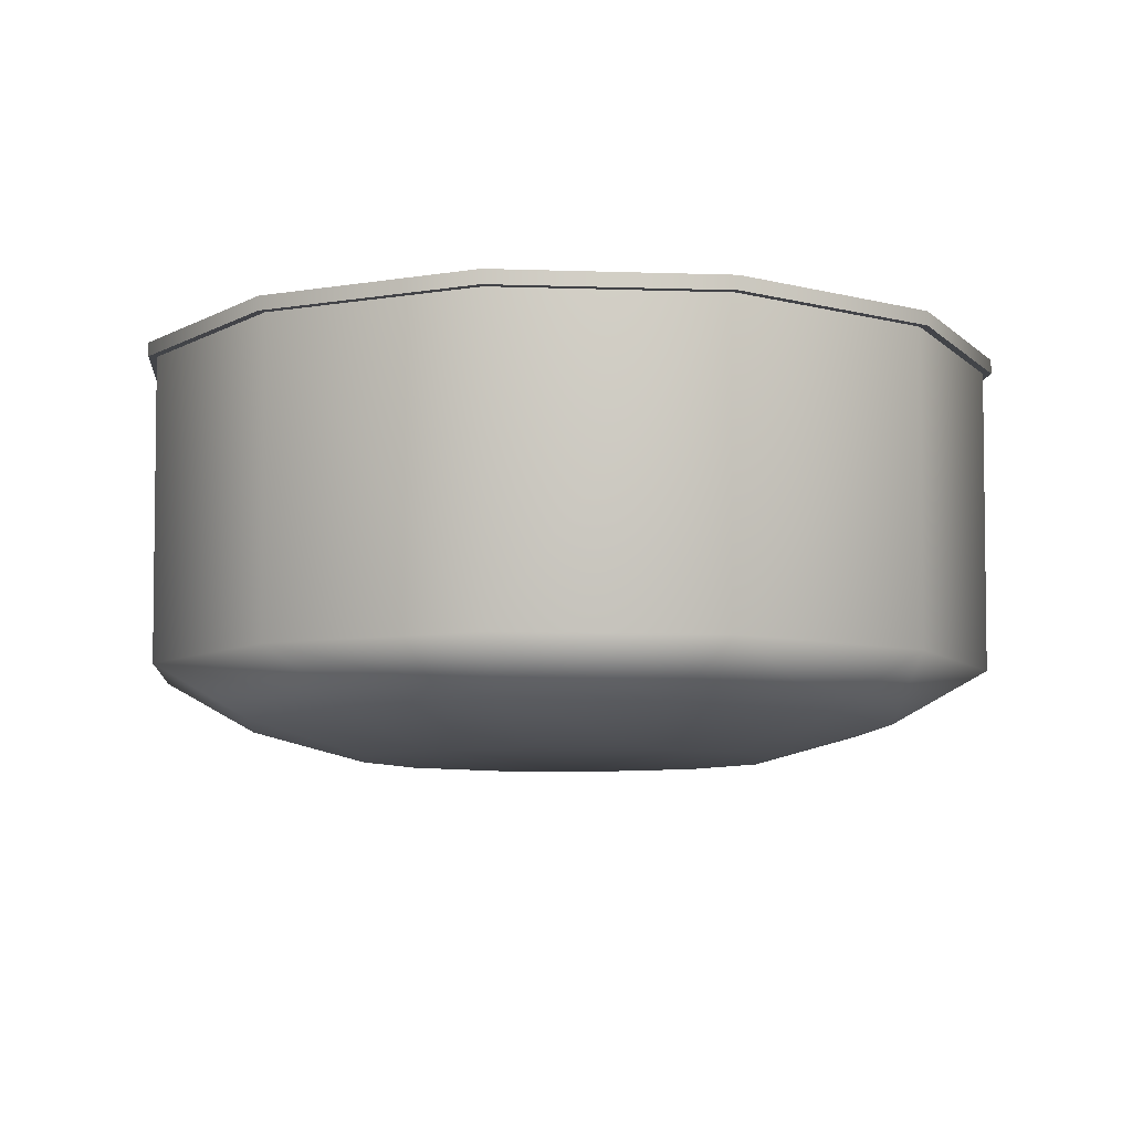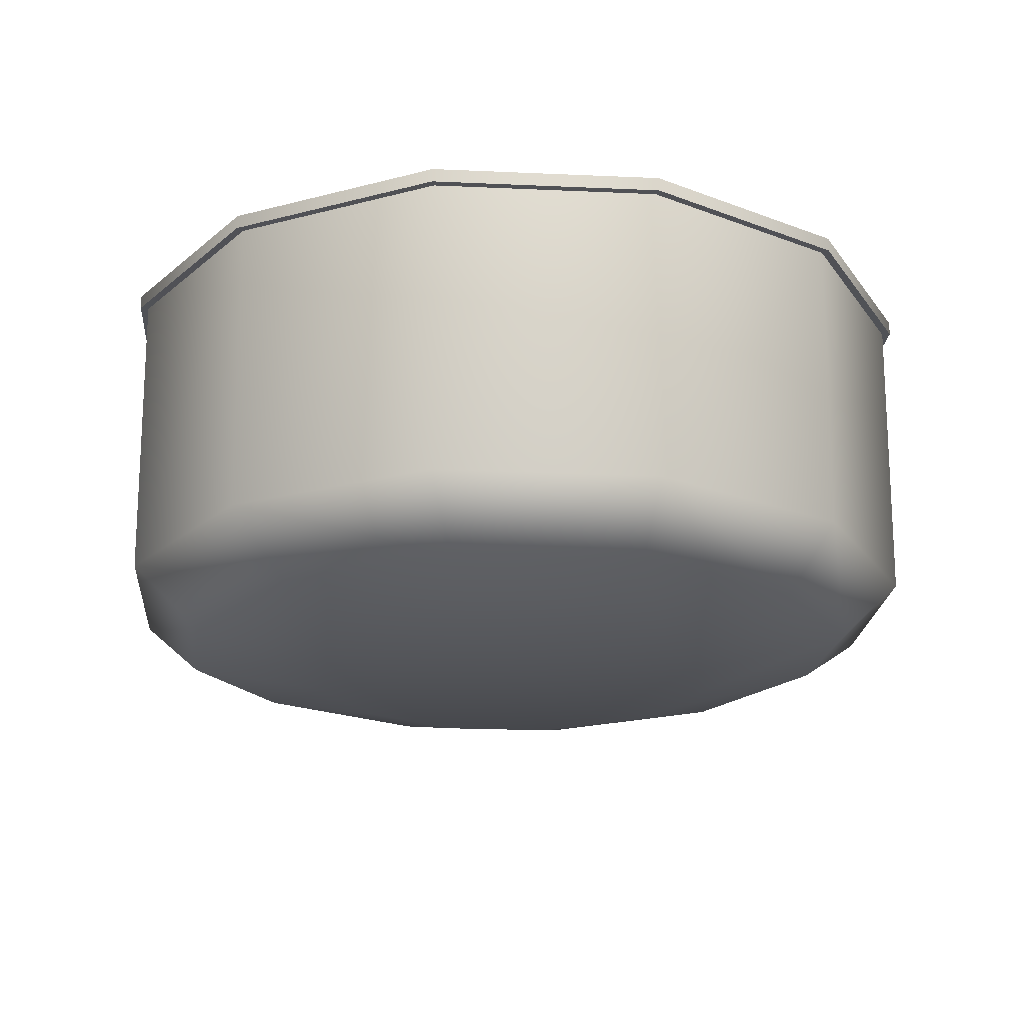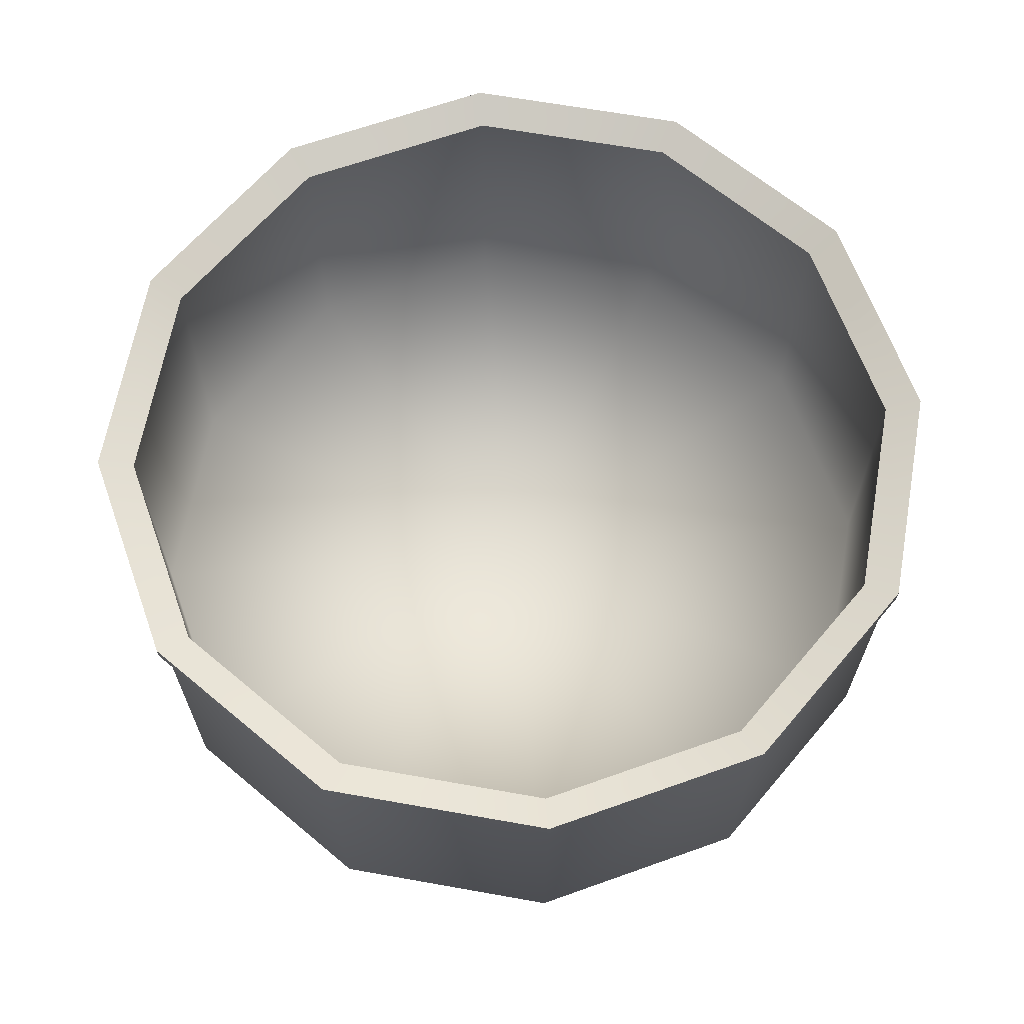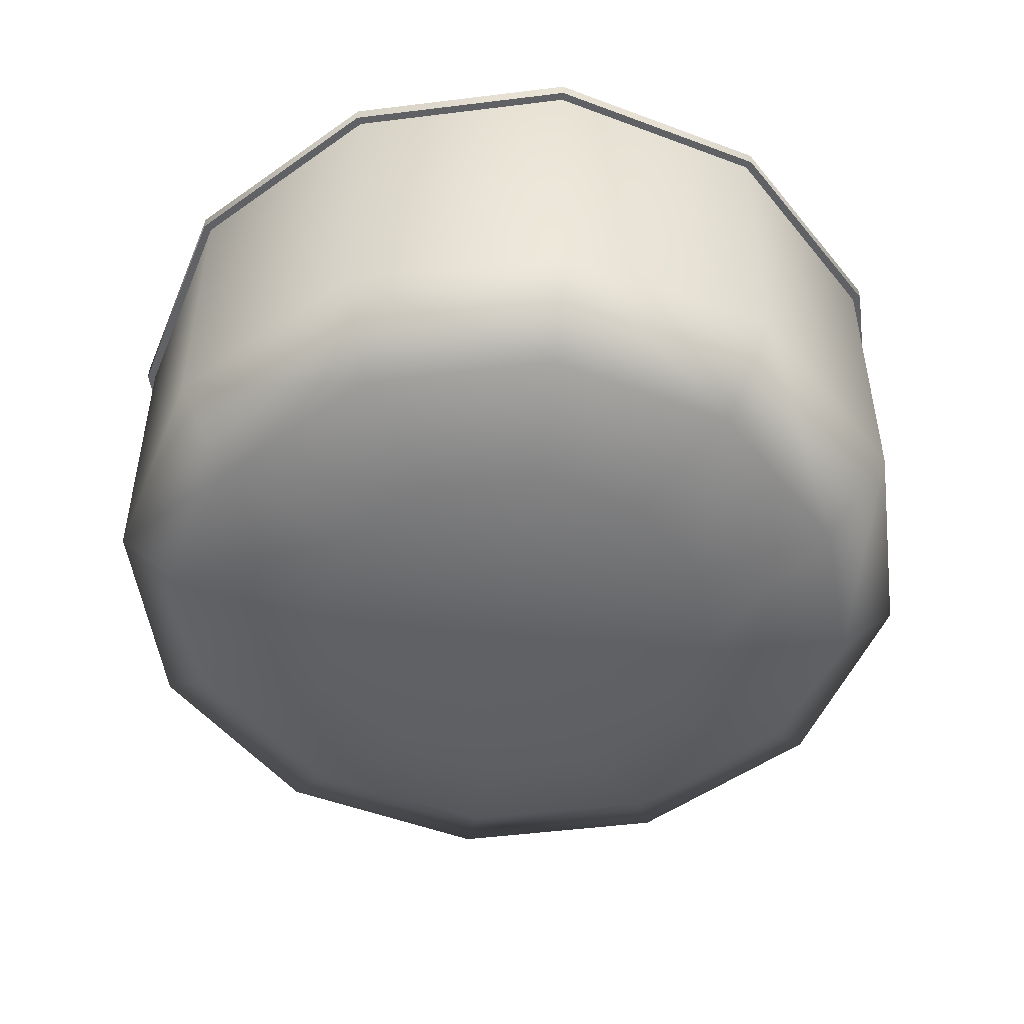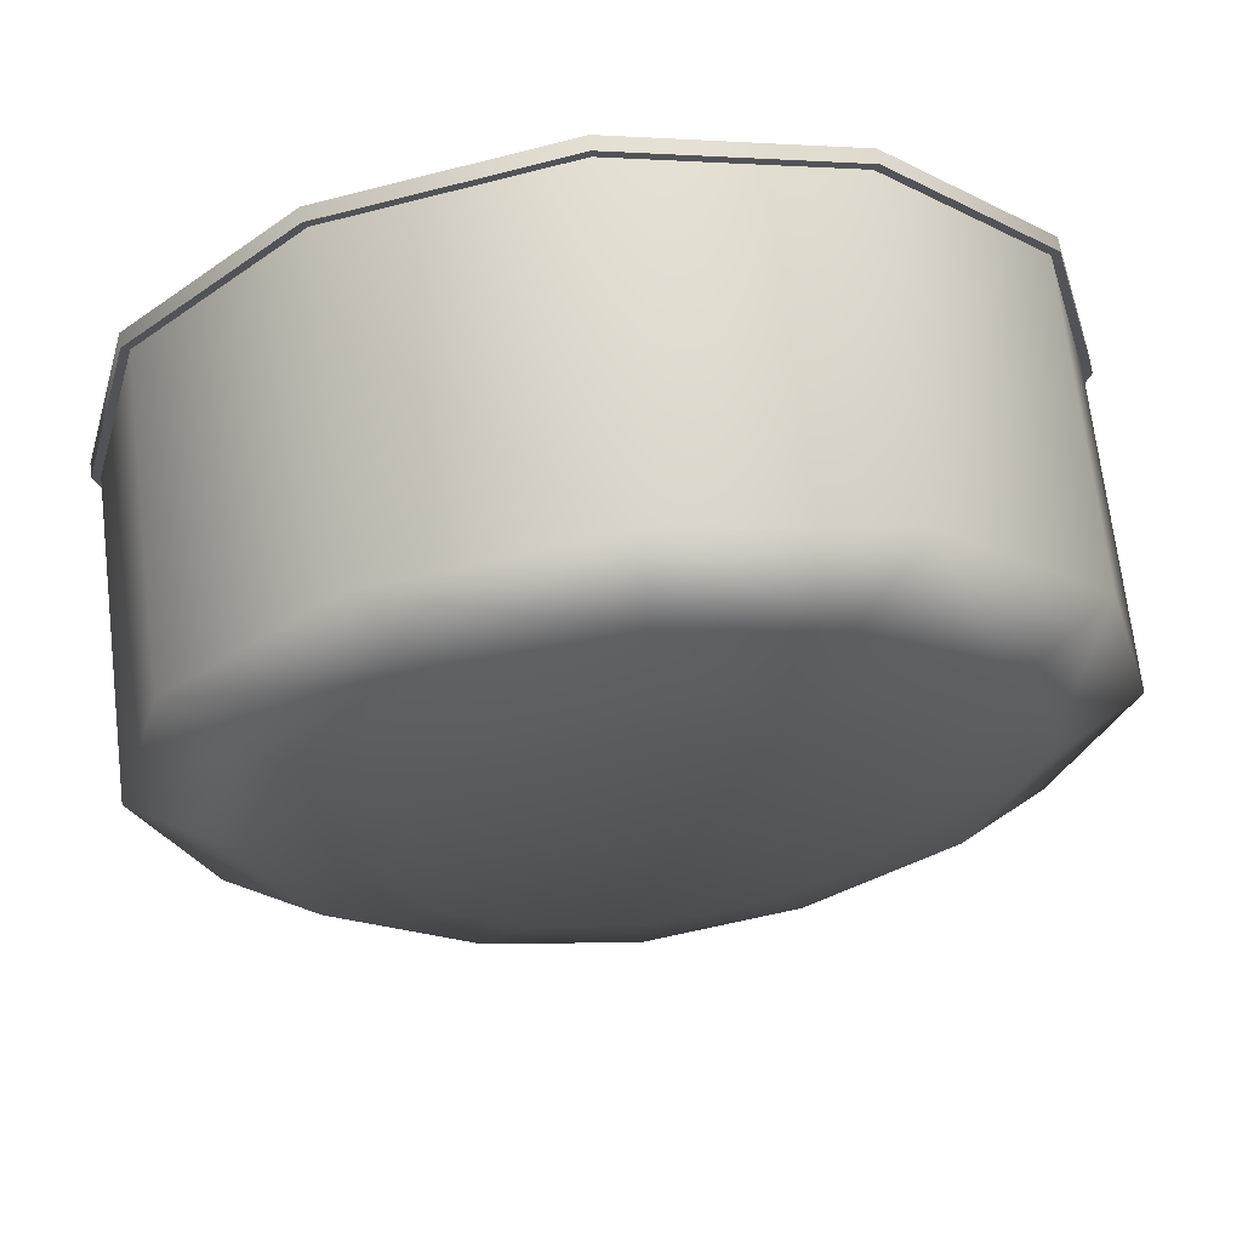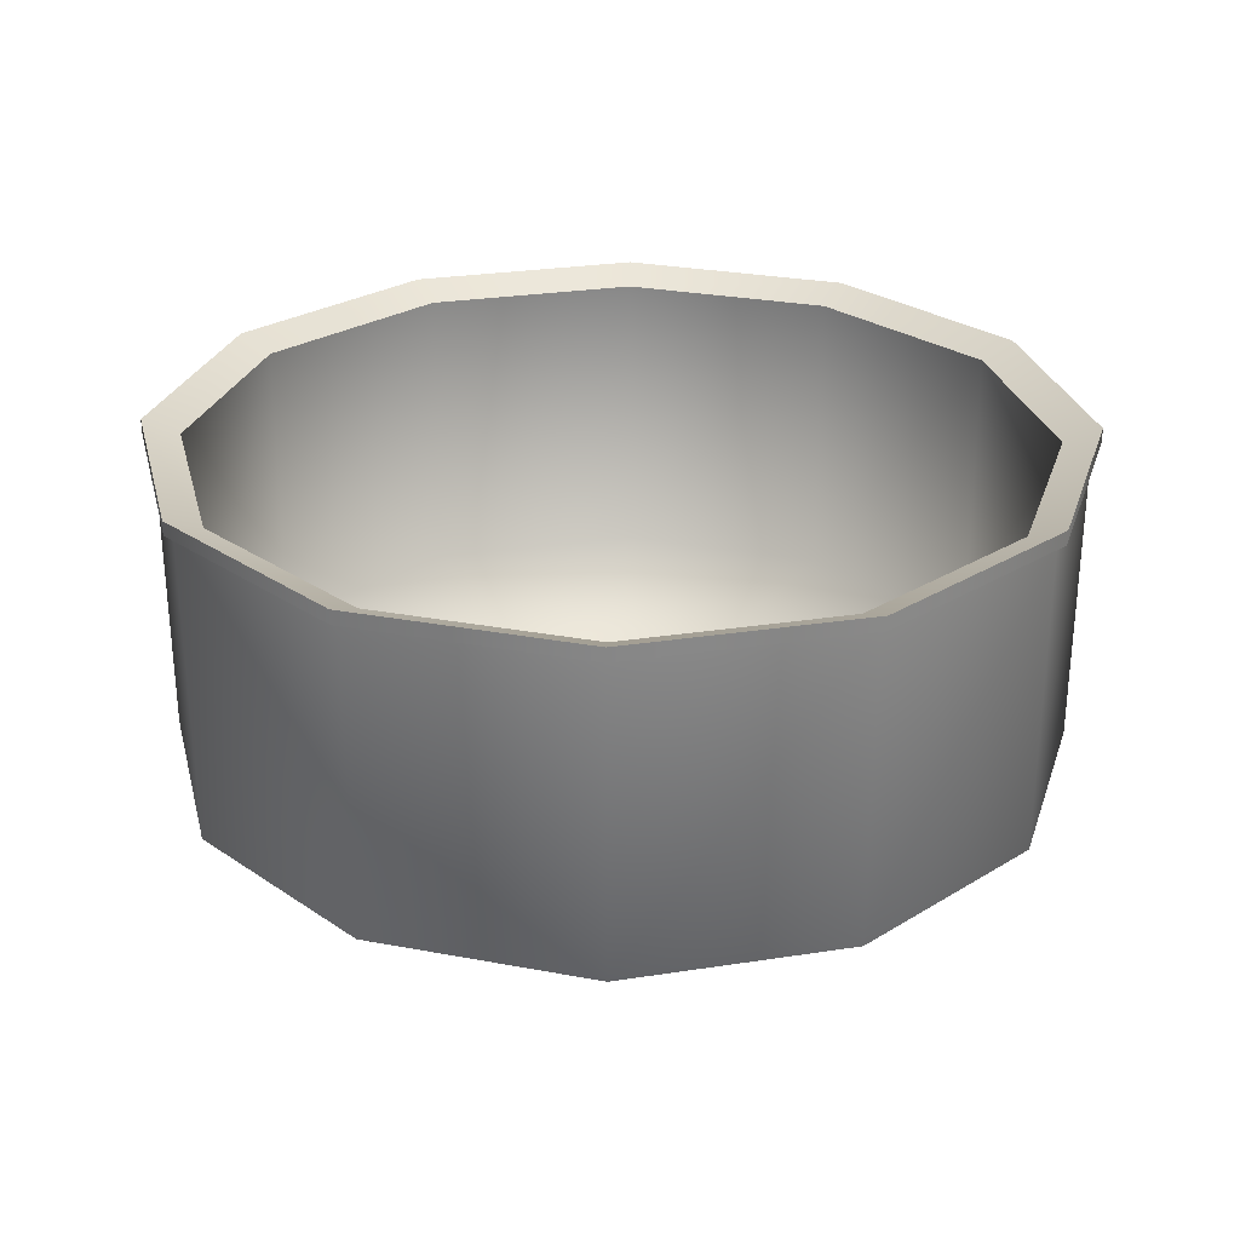
<metadata>
{"format":"obj","ext":"obj","renderer":"f3d","projection":"perspective","resolution":1024,"background":"white","views":[{"elev":-8.0,"azim":9.7,"up":"+Y"},{"elev":-20.8,"azim":100.4,"up":"+Y"},{"elev":64.8,"azim":-4.8,"up":"+Y"},{"elev":-50.7,"azim":-97.3,"up":"+Y"},{"elev":66.4,"azim":-6.7,"up":"+Z"},{"elev":27.1,"azim":121.4,"up":"+Y"}]}
</metadata>
<code>
v 0 0 0
v 13.03 2.991 -7.523
v 6.516 0 -3.762
v 7.523 2.991 -13.03
v 3.762 0 -6.516
v 0 2.991 -15.05
v 0 0 -7.524
v -7.523 2.991 -13.03
v -3.762 0 -6.516
v -13.03 2.991 -7.523
v -6.516 0 -3.762
v -15.05 2.991 0
v -7.524 0 0
v -13.03 2.991 7.523
v -6.516 0 3.762
v -7.523 2.991 13.03
v -3.762 0 6.516
v 0 2.991 15.05
v 0 0 7.524
v 7.523 2.991 13.03
v 3.762 0 6.516
v 13.03 2.991 7.523
v 6.516 0 3.762
v 15.05 2.991 0
v 7.524 0 0
v 5.234 1.145 11.23
v 0 1.145 12.96
v -5.234 1.145 11.23
v -9.979 1.145 6.482
v -11.72 1.145 0
v -9.979 1.145 -6.482
v -5.234 1.145 -11.23
v 0 1.145 -12.96
v 5.234 1.145 -11.23
v 9.979 1.145 -6.482
v 11.72 1.145 0
v 9.979 1.145 6.482
v 12.3 13.66 -7.102
v 7.102 13.66 -12.3
v 0 13.66 -14.2
v -7.102 13.66 -12.3
v -12.3 13.66 -7.102
v -14.2 13.66 0
v -12.3 13.66 7.102
v -7.102 13.66 12.3
v 0 13.66 14.2
v 7.102 13.66 12.3
v 12.3 13.66 7.102
v 14.2 13.66 0
v 12.3 3.408 -7.102
v 7.102 3.408 -12.3
v 0 3.408 0
v 0 3.408 -14.2
v -7.102 3.408 -12.3
v -12.3 3.408 -7.102
v -14.2 3.408 0
v -12.3 3.408 7.102
v -7.102 3.408 12.3
v 0 3.408 14.2
v 7.102 3.408 12.3
v 12.3 3.408 7.102
v 14.2 3.408 0
v 13.12 13.67 7.577
v 7.577 13.67 13.12
v 0 13.67 15.15
v -7.577 13.67 13.12
v -13.12 13.67 7.577
v -15.15 13.67 0
v -13.12 13.67 -7.577
v -7.577 13.67 -13.12
v 0 13.67 -15.15
v 7.577 13.67 -13.12
v 13.12 13.67 -7.577
v 15.15 13.67 0
v 13.38 13.67 7.725
v 7.725 13.67 13.38
v 13.38 14.16 7.727
v 7.727 14.16 13.38
v 0 13.67 15.45
v 0 14.16 15.45
v -7.725 13.67 13.38
v -7.727 14.16 13.38
v -13.38 13.67 7.725
v -13.38 14.16 7.727
v -15.45 13.67 0
v -15.45 14.16 0
v -13.38 13.67 -7.725
v -13.38 14.16 -7.727
v -7.725 13.67 -13.38
v -7.727 14.16 -13.38
v 0 13.67 -15.45
v 0 14.16 -15.45
v 7.725 13.67 -13.38
v 7.727 14.16 -13.38
v 13.38 13.67 -7.725
v 13.38 14.16 -7.727
v 15.45 13.67 -0
v 15.45 14.16 -0
f 50 51 52
f 51 53 52
f 53 54 52
f 54 55 52
f 55 56 52
f 56 57 52
f 57 58 52
f 58 59 52
f 59 60 52
f 60 61 52
f 61 62 52
f 62 50 52
f 35 3 5 34
f 3 35 36 25
f 34 5 7 33
f 33 7 9 32
f 32 9 11 31
f 31 11 13 30
f 30 13 15 29
f 29 15 17 28
f 28 17 19 27
f 27 19 21 26
f 37 26 21 23
f 37 23 25 36
f 2 4 72 73
f 4 6 71 72
f 6 8 70 71
f 8 10 69 70
f 10 12 68 69
f 12 14 67 68
f 14 16 66 67
f 66 16 18 65
f 18 20 64 65
f 20 22 63 64
f 22 24 74 63
f 24 2 73 74
f 5 3 1
f 7 5 1
f 9 7 1
f 11 9 1
f 13 11 1
f 15 13 1
f 17 15 1
f 19 17 1
f 21 19 1
f 23 21 1
f 25 23 1
f 3 25 1
f 18 27 26 20
f 16 28 27 18
f 14 29 28 16
f 12 30 29 14
f 10 31 30 12
f 8 32 31 10
f 6 33 32 8
f 4 34 33 6
f 2 35 34 4
f 36 35 2 24
f 22 37 36 24
f 20 26 37 22
f 39 38 96 94
f 40 39 94 92
f 41 40 92 90
f 42 41 90 88
f 43 42 88 86
f 44 43 86 84
f 45 44 84 82
f 46 45 82 80
f 47 46 80 78
f 48 47 78 77
f 49 48 77 98
f 38 49 98 96
f 38 39 51 50
f 39 40 53 51
f 40 41 54 53
f 41 42 55 54
f 42 43 56 55
f 43 44 57 56
f 44 45 58 57
f 45 46 59 58
f 46 47 60 59
f 47 48 61 60
f 48 49 62 61
f 49 38 50 62
f 76 75 77 78
f 79 76 78 80
f 82 81 79 80
f 83 81 82 84
f 85 83 84 86
f 87 85 86 88
f 89 87 88 90
f 91 89 90 92
f 93 91 92 94
f 95 93 94 96
f 97 95 96 98
f 75 97 98 77
f 64 63 75 76
f 65 64 76 79
f 66 65 79 81
f 67 66 81 83
f 68 67 83 85
f 69 68 85 87
f 70 69 87 89
f 71 70 89 91
f 72 71 91 93
f 73 72 93 95
f 74 73 95 97
f 63 74 97 75

</code>
